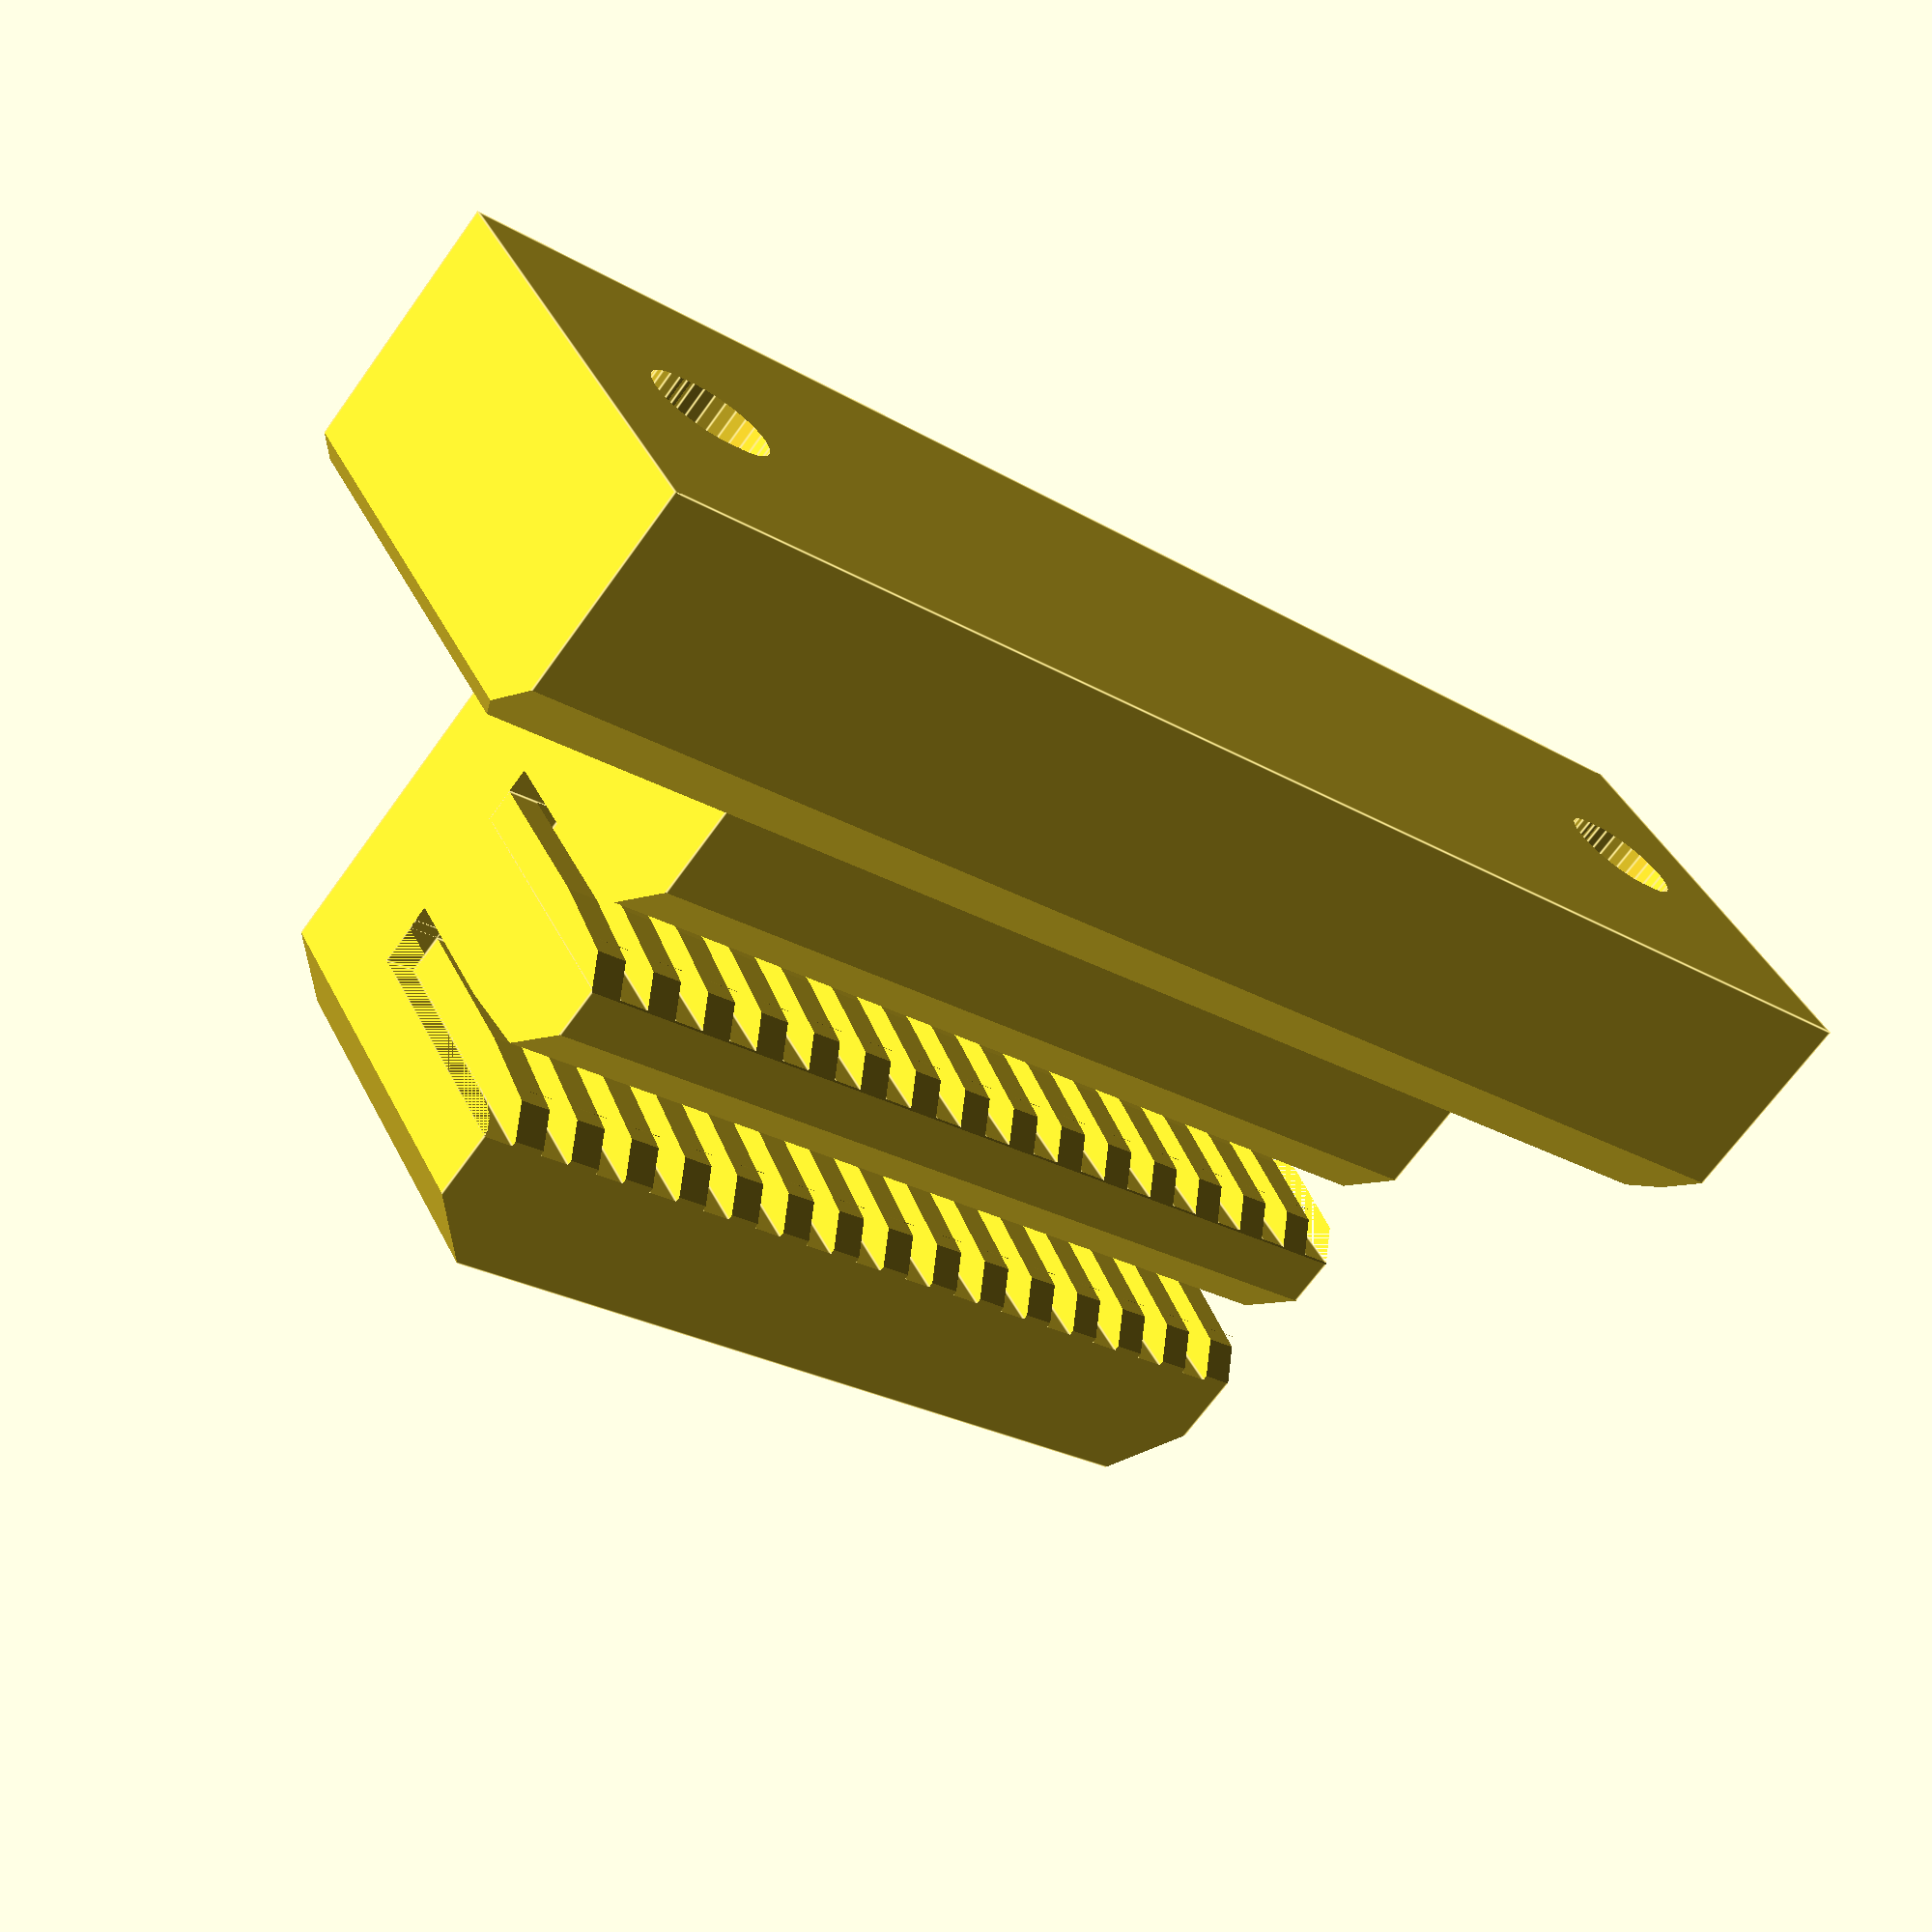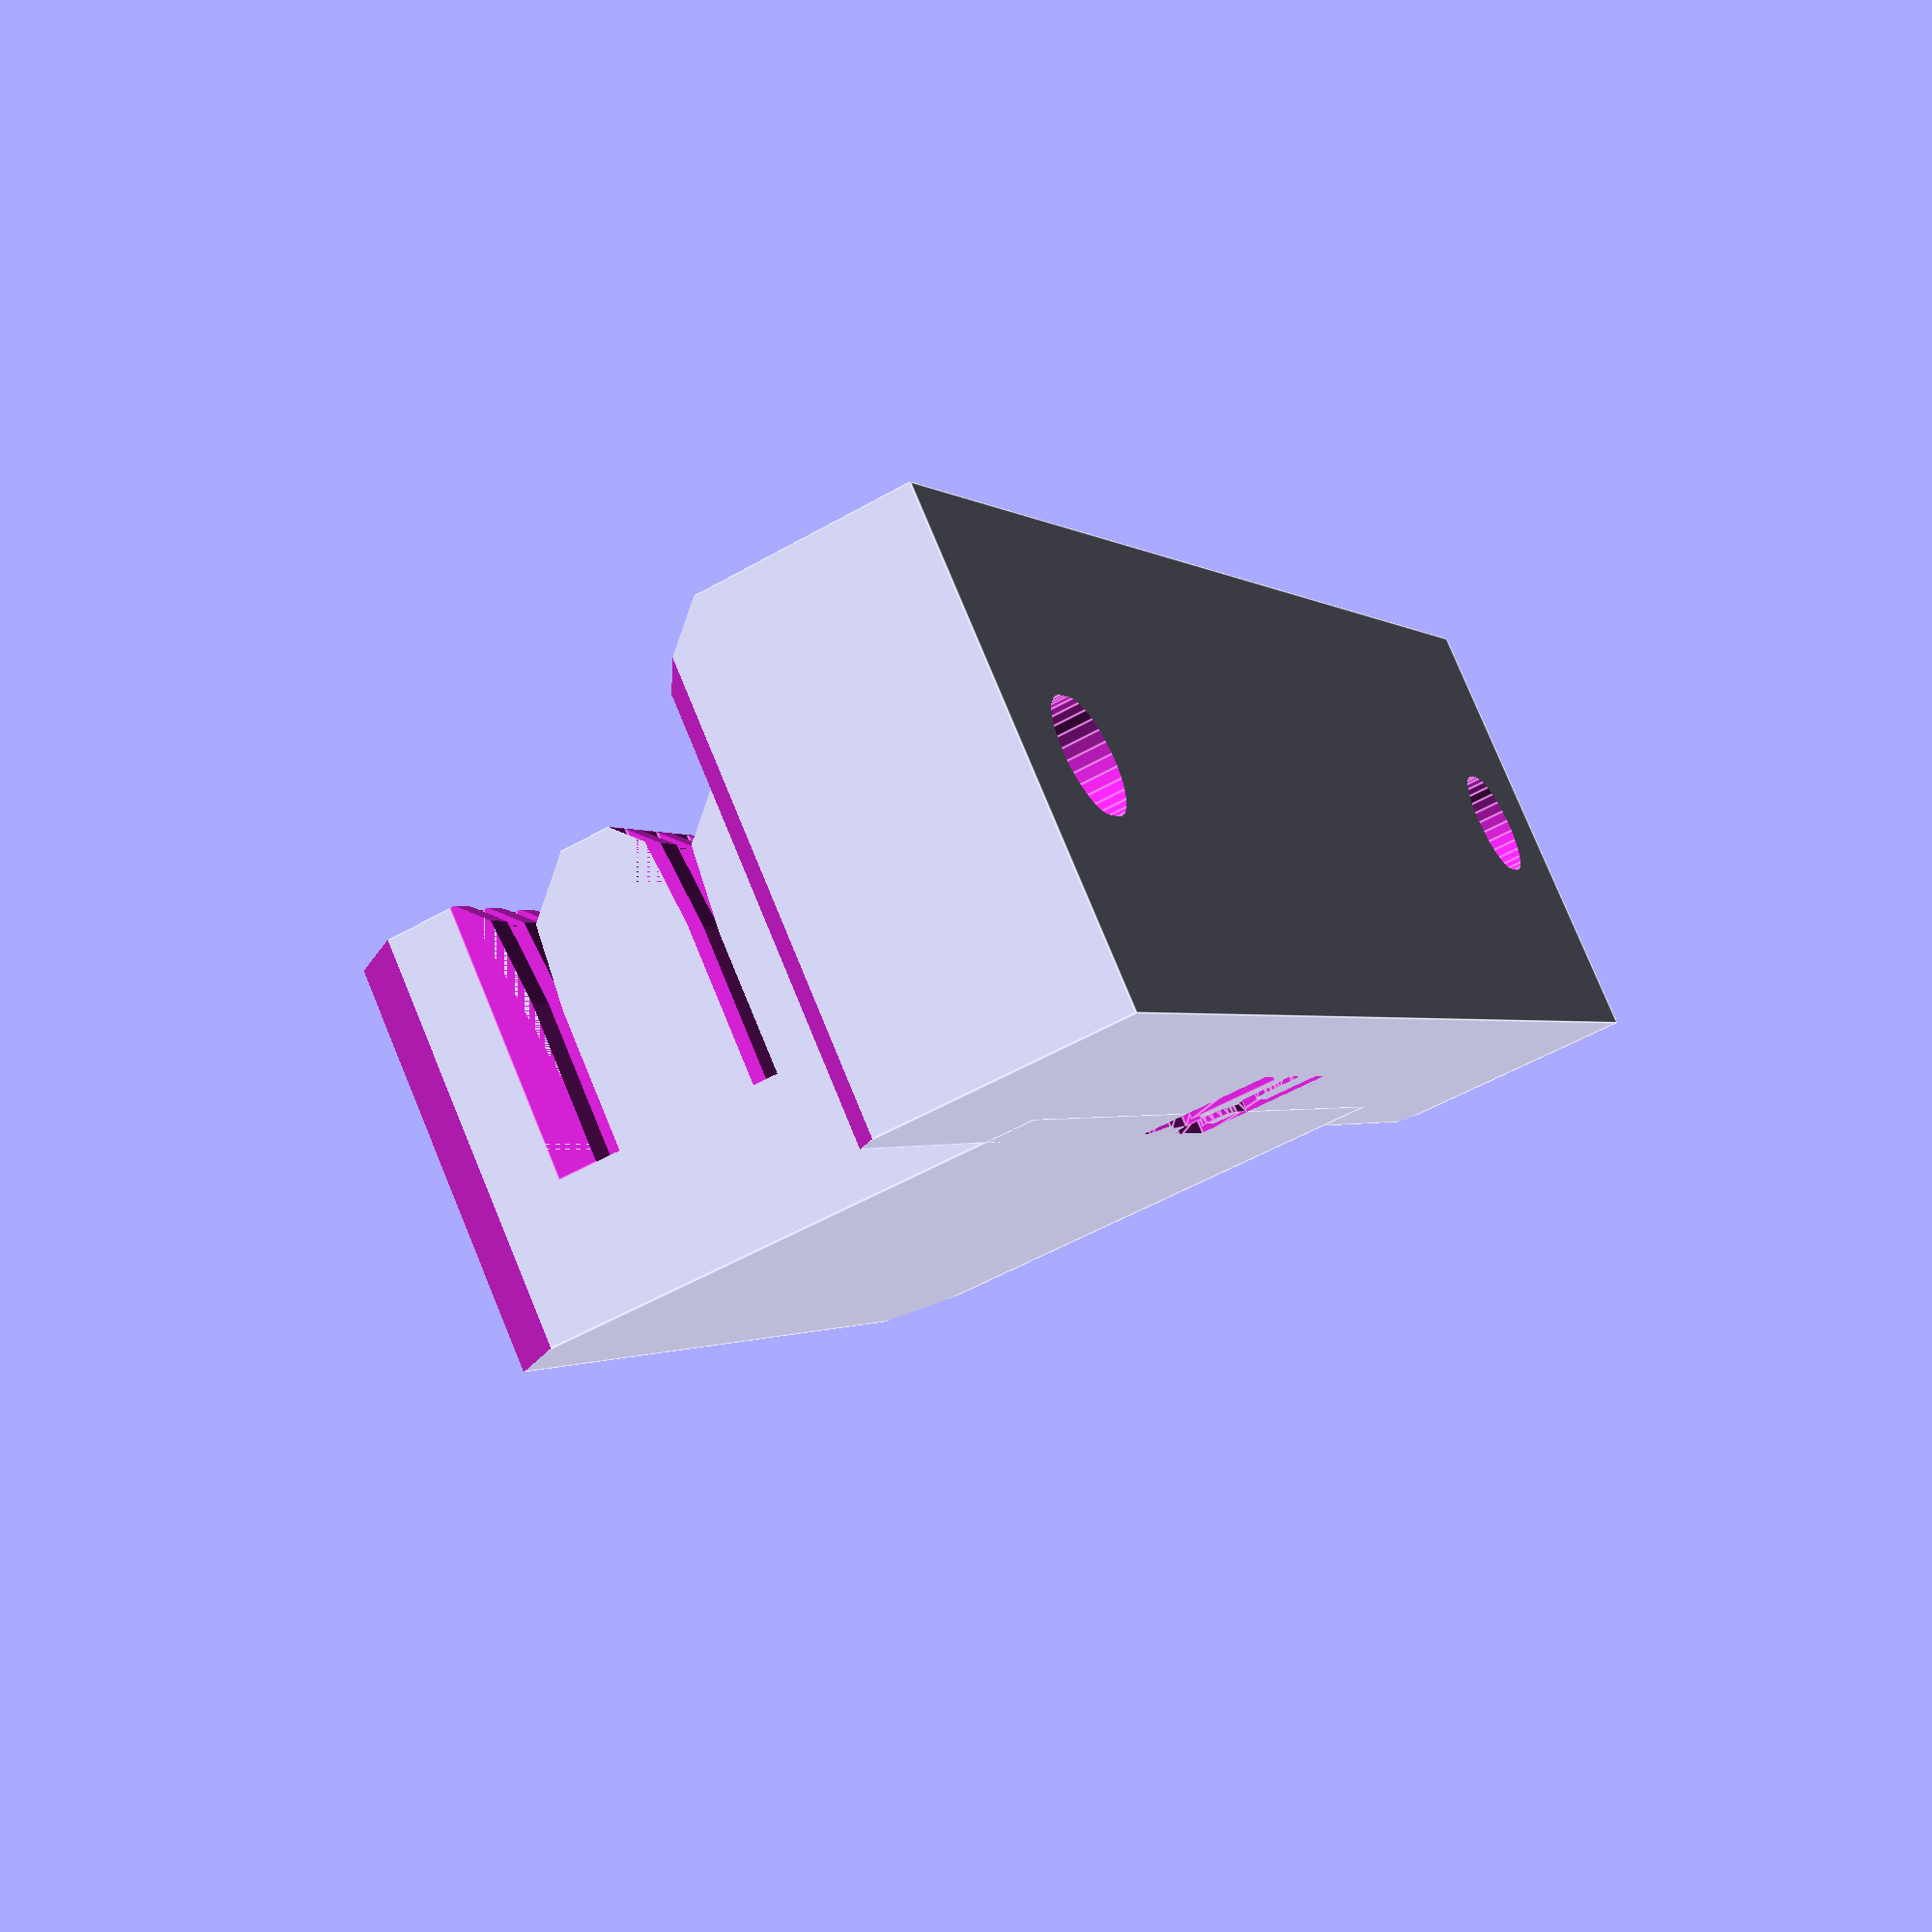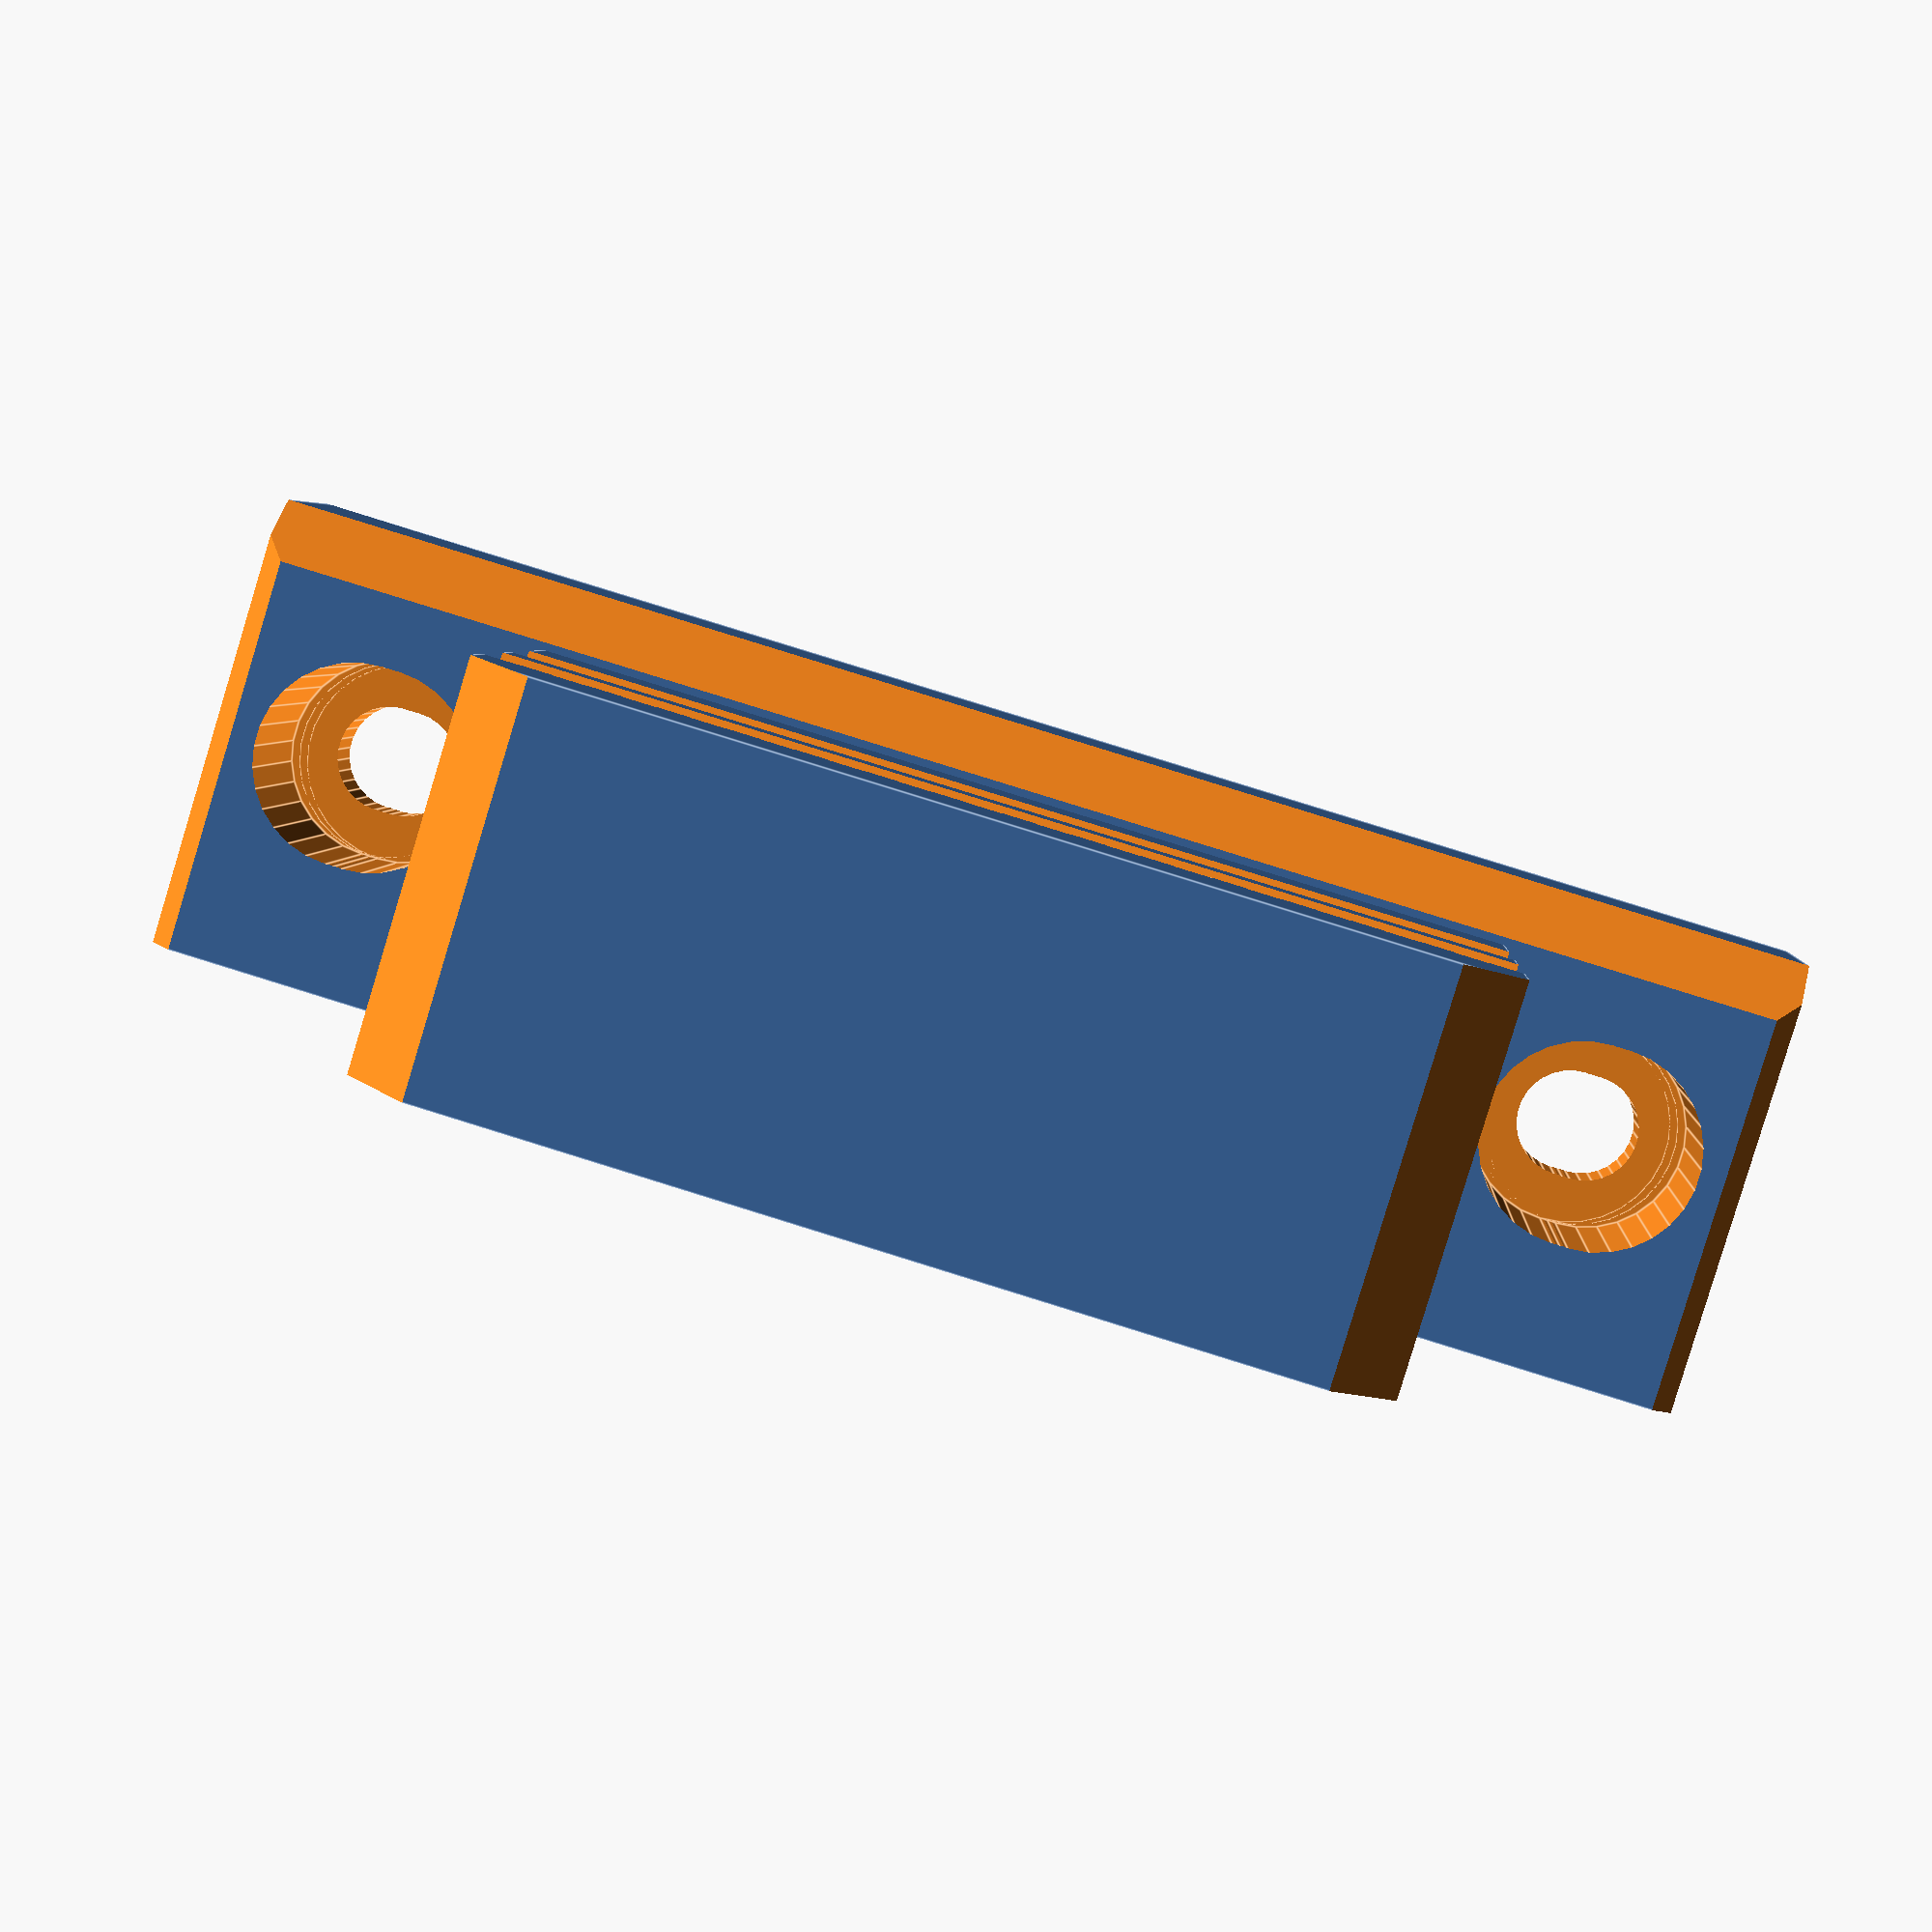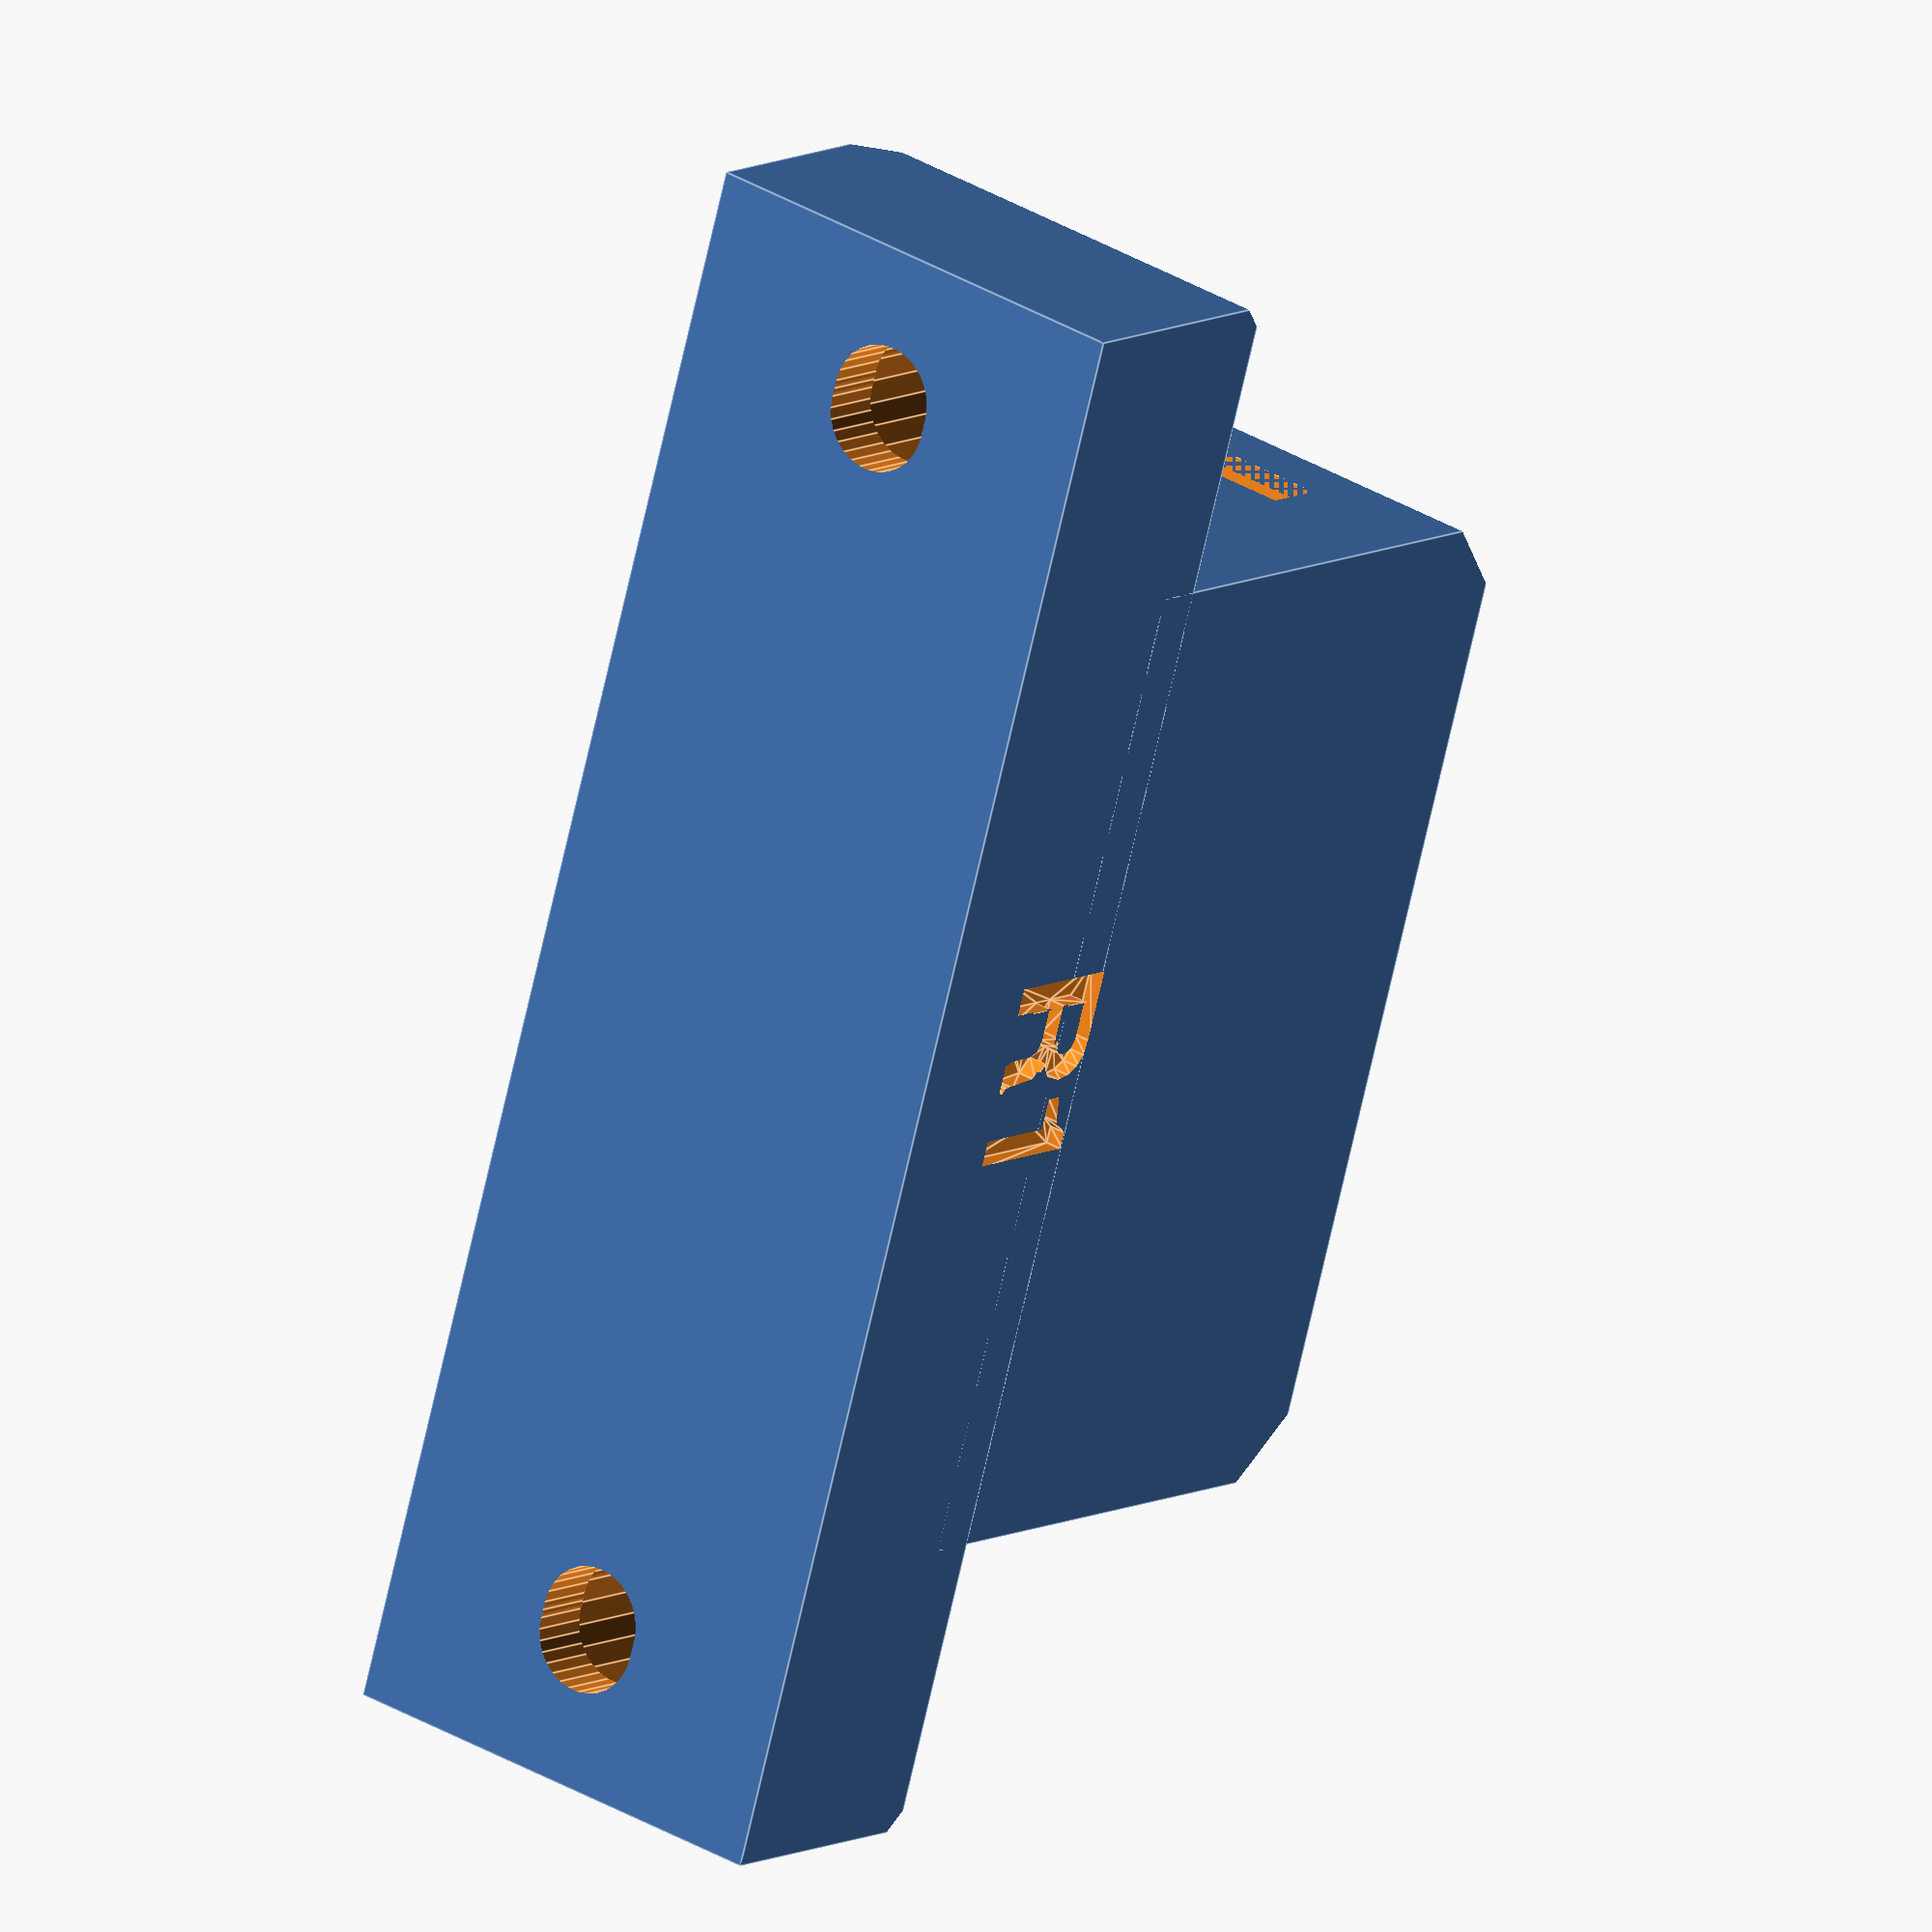
<openscad>
// PRUSA iteration4
// Y belt holder
// GNU GPL v3
// Josef Průša <iam@josefprusa.cz> and contributors
// http://www.reprap.org/wiki/Prusa_Mendel
// http://prusamendel.org

module y_belt_holder()
{

    difference()
    {
        // base block
        union()
        {
            translate([-7,-24,44.5]) cube([14,48,8]);
            translate([-5,-15,29]) cube([12,30,17]);
        }

        // belt entry 
        translate([-7.5,-16,39.9]) rotate([0,45,0]) cube([3,32,3]);
        translate([-7.5,-16,34.9]) rotate([0,45,0]) cube([3,32,3]);
        
        // lower belt slot
        translate([-8.5,-16,34.2]) cube([11.5,32,0.75]);
        translate([-8.5,-16,35.4]) rotate([0,5,0]) cube([11.5,32,0.2]);
        translate([-8.5,-16,33.6]) rotate([0,-5,0]) cube([11.5,32,0.2]);
        for (_step =[-16:2:16])
        {
            translate([-8.5,_step,33]) cube([11.5,1,1.5]);
        }
        
        // upper belt slot
        translate([-8.5,-16,39.2]) cube([11.5,32,0.75]);
        translate([-8.5,-16,40.4]) rotate([0,5,0]) cube([11.5,32,0.2]);
        translate([-8.5,-16,38.6]) rotate([0,-5,0]) cube([11.5,32,0.2]);
        for (_step =[-17:2:16])
        {
            translate([-8.5,_step,38.2]) cube([11.5,1,1.5]);
        }
        
        // nice edges
        translate([-8,-20,21.8]) rotate([45,0,0]) cube([16,10,10]);
        translate([-8,20,21.8]) rotate([45,0,0]) cube([16,10,10]);

        translate([-8,-30,37]) rotate([45,0,0]) cube([16,10,10]);
        translate([-8,30,37]) rotate([45,0,0]) cube([16,10,10]);
        translate([-12.2,-30,44.4]) rotate([0,45,0]) cube([5,60,5]);
        
        // mounting screw holes
        translate([0,-19.50,40]) cylinder( h=30, r=1.65, $fn=30 );
        translate([0,19.50,40]) cylinder( h=30, r=1.65, $fn=30 );
        translate([0,-19.25,40]) cylinder( h=30, r=1.65, $fn=30 );
        translate([0,19.25,40]) cylinder( h=30, r=1.65, $fn=30 );
        translate([0,-19.0,40]) cylinder( h=30, r=1.65, $fn=30 );
        translate([0,19.0,40]) cylinder( h=30, r=1.65, $fn=30 );
        
        translate([0,-19.5,43.5]) cylinder( h=7, r=3.1, $fn=30 );
        translate([0,19.5,43.5]) cylinder( h=7, r=3.1, $fn=30 );
        translate([0,-19.25,43.5]) cylinder( h=7, r=3.1, $fn=30 );
        translate([0,19.25,43.5]) cylinder( h=7, r=3.1, $fn=30 );
        translate([0,-19.0,43.5]) cylinder( h=7, r=3.1, $fn=30 );
        translate([0,19.0,43.5]) cylinder( h=7, r=3.1, $fn=30 );
        
    
    }
 

}

difference()
{
    translate([-40,0,7]) rotate([0,90,0]) y_belt_holder();
    //version   
    translate([8.5,3.5,0.5]) rotate([0,180,90]) linear_extrude(height = 0.6) 
    { text("R1",font = "helvetica:style=Bold", size=4, center=true); }
}
    

</openscad>
<views>
elev=319.4 azim=309.9 roll=335.7 proj=p view=edges
elev=100.2 azim=23.0 roll=22.5 proj=p view=edges
elev=84.7 azim=273.6 roll=343.1 proj=p view=edges
elev=144.8 azim=159.1 roll=51.8 proj=o view=edges
</views>
